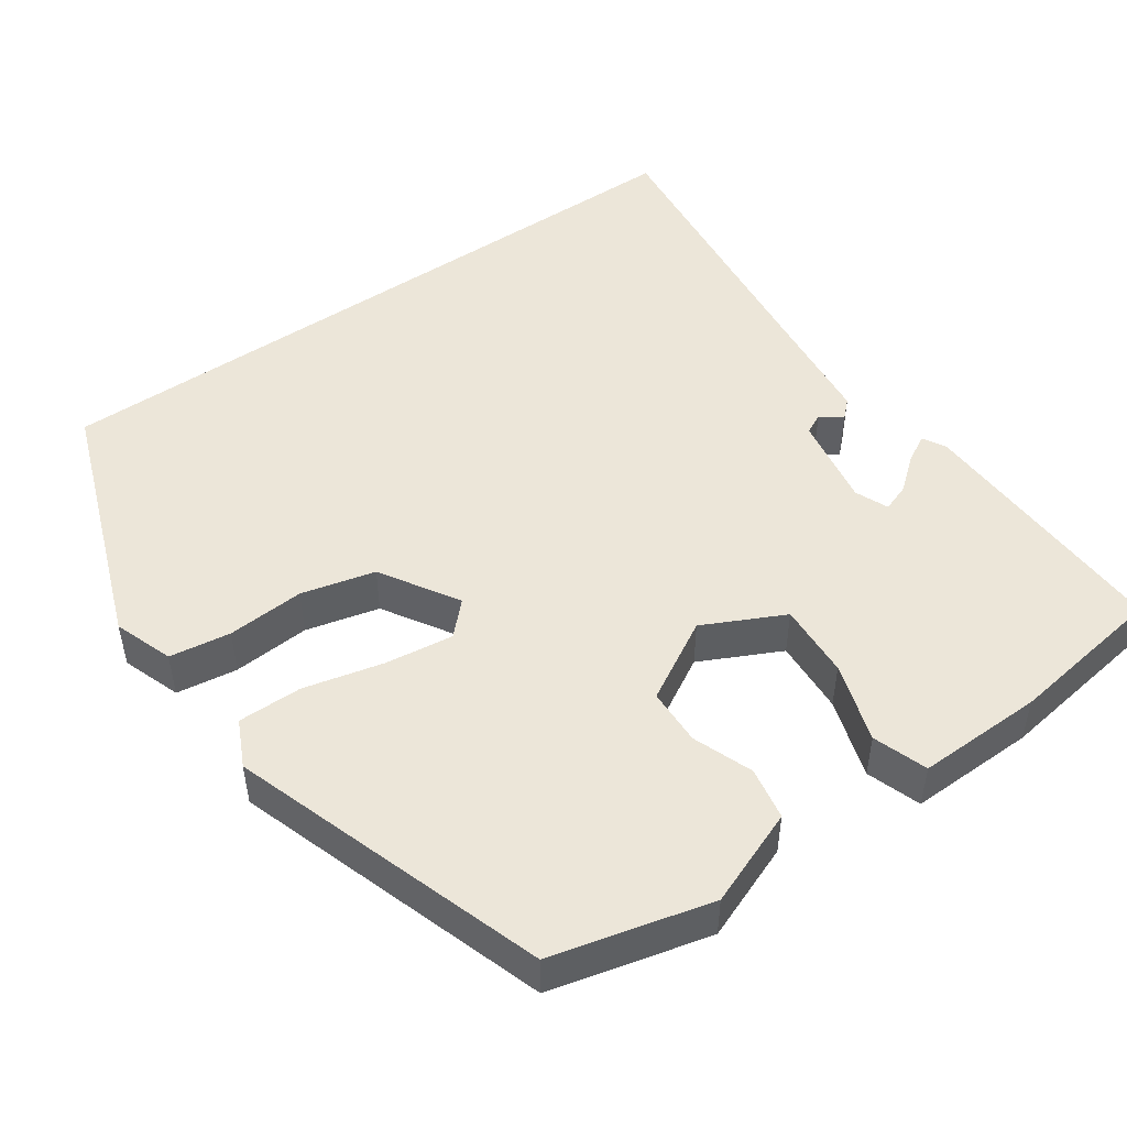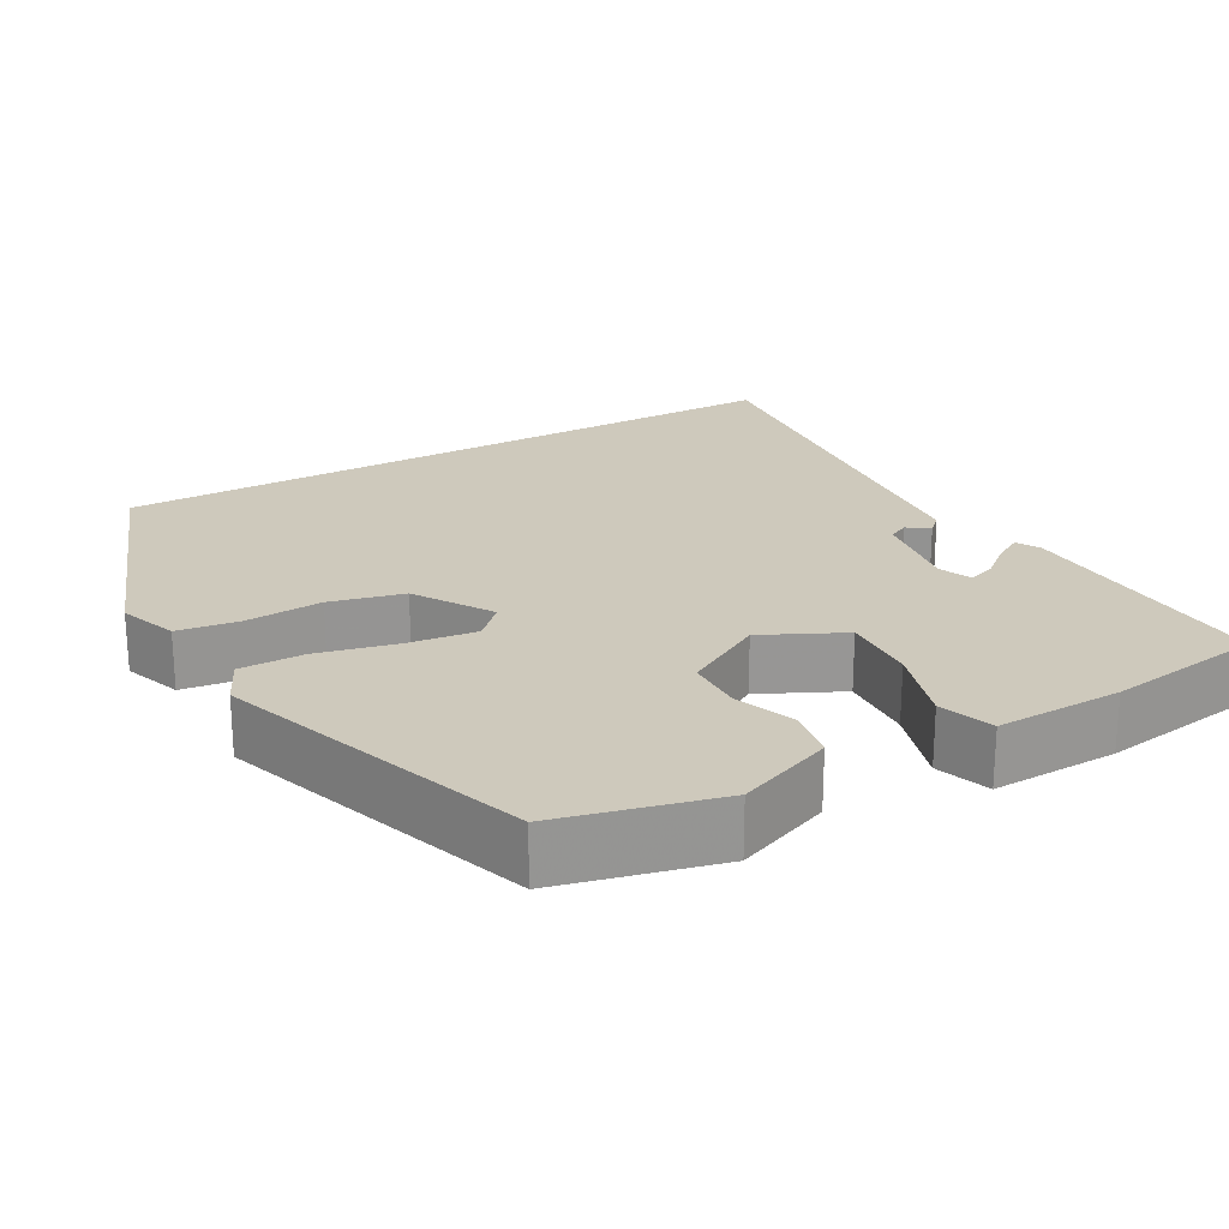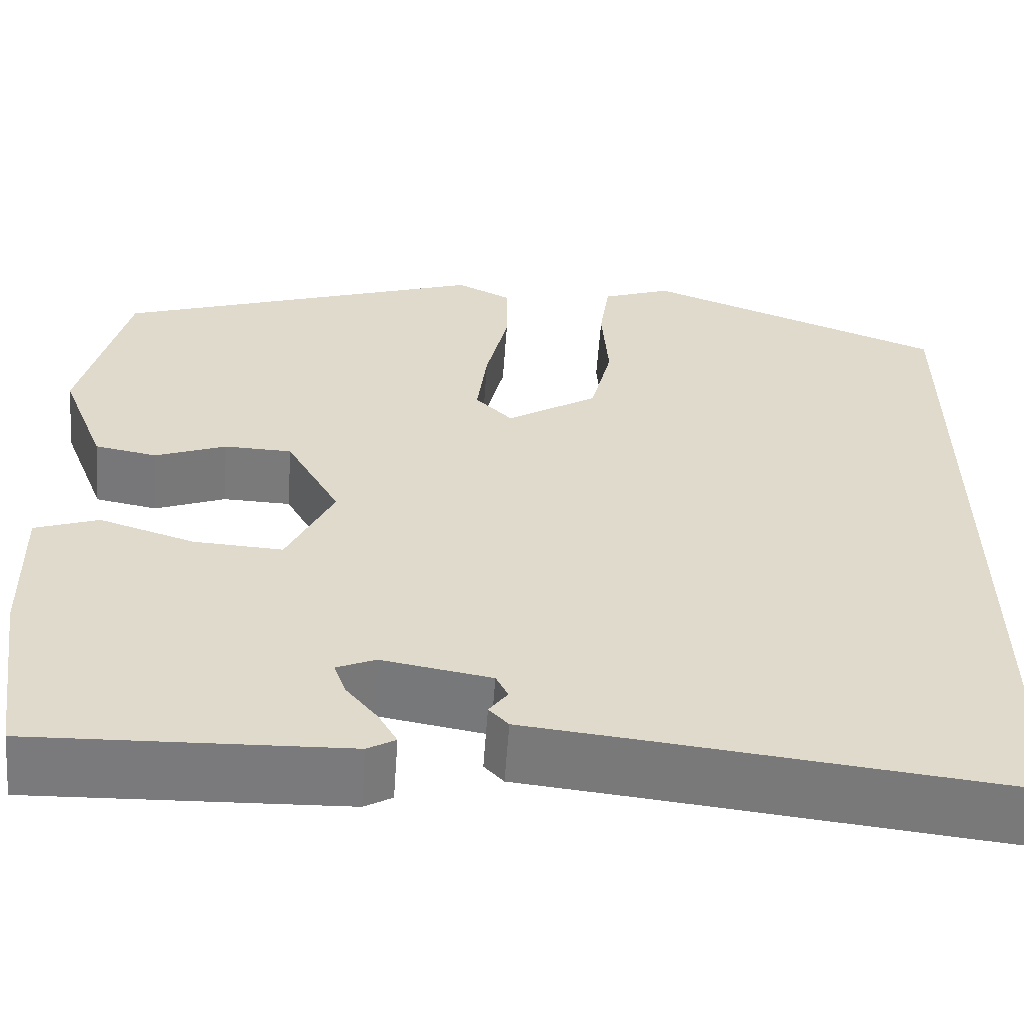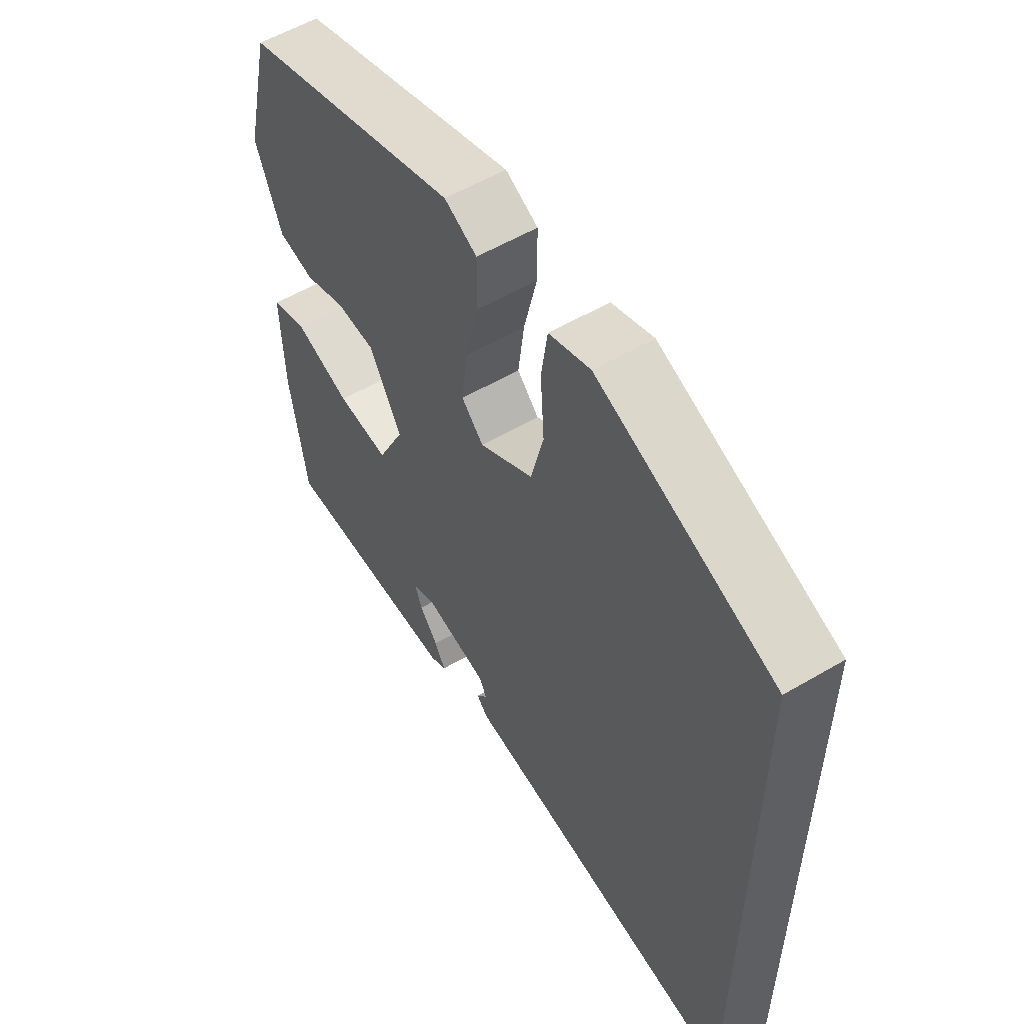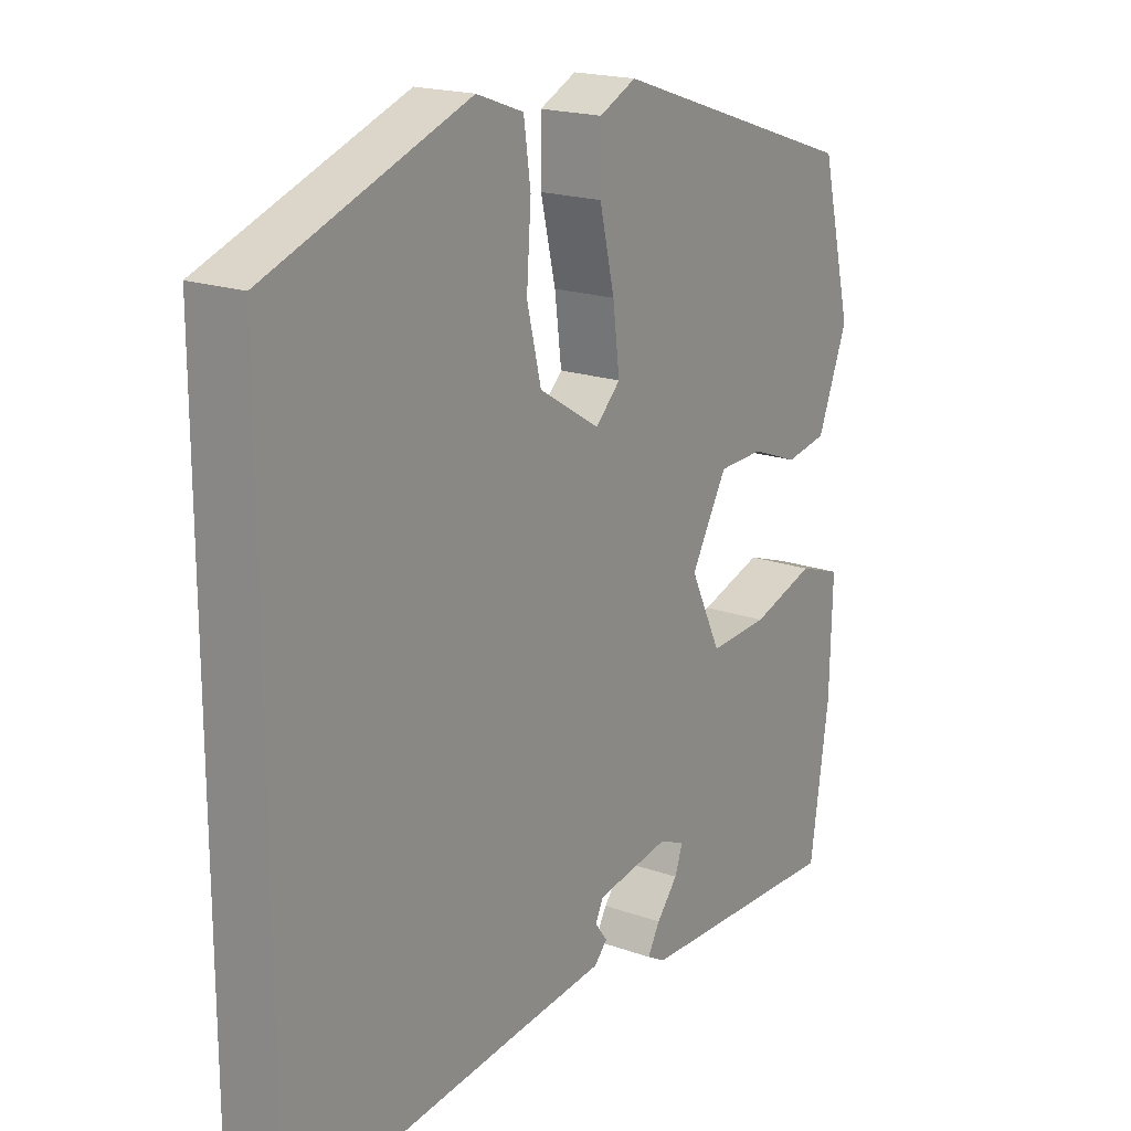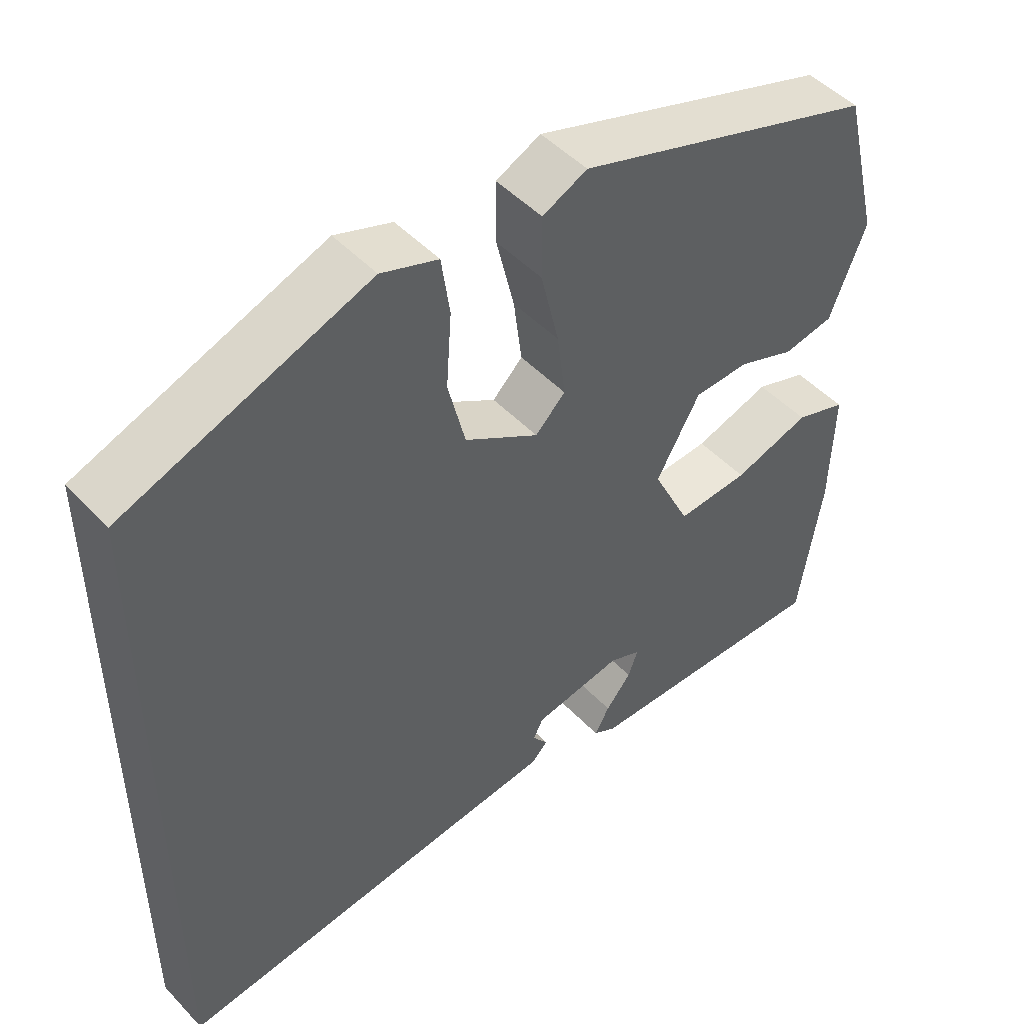
<metadata>
{"format":"obj","ext":"obj","renderer":"f3d","projection":"perspective","resolution":1024,"background":"white","views":[{"elev":49.1,"azim":55.3,"up":"+Y"},{"elev":22.5,"azim":60.6,"up":"+Y"},{"elev":-58.2,"azim":175.9,"up":"+Z"},{"elev":56.2,"azim":-121.6,"up":"+Z"},{"elev":19.0,"azim":-56.0,"up":"+Z"},{"elev":48.5,"azim":-41.0,"up":"+Z"}]}
</metadata>
<code>
v 0.497 0.07 -0.5
v 0.16 0.07 -0.488
v 0.13 0.07 -0.471
v 0.15 0.07 -0.436
v 0.184 0.07 -0.395
v 0.197 0.07 -0.359
v 0.155 0.07 -0.341
v 0.037 0.07 -0.361
v 0.024 0.07 -0.387
v 0.044 0.07 -0.414
v 0.023 0.07 -0.436
v -0.113 0.07 -0.45
v -0.5 0.07 -0.492
v -0.5 0.07 0.403
v -0.178 0.07 0.521
v -0.103 0.07 0.494
v -0.092 0.07 0.416
v -0.099 0.07 0.317
v -0.076 0.07 0.223
v 0.022 0.07 0.162
v 0.062 0.07 0.201
v 0.051 0.07 0.288
v 0.027 0.07 0.39
v 0.027 0.07 0.472
v 0.086 0.07 0.5
v 0.486 0.07 0.365
v 0.536 0.07 0.162
v 0.488 0.07 0.04
v 0.421 0.07 0.028
v 0.345 0.07 0.057
v 0.272 0.07 0.055
v 0.214 0.07 -0.047
v 0.264 0.07 -0.15
v 0.36 0.07 -0.145
v 0.462 0.07 -0.113
v 0.531 0.07 -0.137
v 0.527 0.07 -0.298
v 0.497 0 -0.5
v 0.16 0 -0.488
v 0.13 0 -0.471
v 0.15 0 -0.436
v 0.184 0 -0.395
v 0.197 0 -0.359
v 0.155 0 -0.341
v 0.037 0 -0.361
v 0.024 0 -0.387
v 0.044 0 -0.414
v 0.023 0 -0.436
v -0.113 0 -0.45
v -0.5 0 -0.492
v -0.5 0 0.403
v -0.178 0 0.521
v -0.103 0 0.494
v -0.092 0 0.416
v -0.099 0 0.317
v -0.076 0 0.223
v 0.022 0 0.162
v 0.062 0 0.201
v 0.051 0 0.288
v 0.027 0 0.39
v 0.027 0 0.472
v 0.086 0 0.5
v 0.486 0 0.365
v 0.536 0 0.162
v 0.488 0 0.04
v 0.421 0 0.028
v 0.345 0 0.057
v 0.272 0 0.055
v 0.214 0 -0.047
v 0.264 0 -0.15
v 0.36 0 -0.145
v 0.462 0 -0.113
v 0.531 0 -0.137
v 0.527 0 -0.298
f 37 1 2
f 36 37 2
f 35 36 2
f 34 35 2
f 33 34 2
f 28 29 30
f 27 28 30
f 26 27 30
f 25 26 30
f 24 25 30
f 23 24 30
f 22 23 30
f 21 22 30 31
f 20 21 31 32
f 16 17 18
f 15 16 18
f 14 15 18
f 13 14 18
f 12 13 18 19
f 9 10 11 12
f 12 19 20
f 9 12 20
f 8 9 20
f 2 3 4 5
f 2 5 6
f 33 2 6
f 20 32 33
f 8 20 33
f 7 8 33
f 6 7 33
f 39 38 74
f 39 74 73
f 39 73 72
f 39 72 71
f 39 71 70
f 67 66 65
f 67 65 64
f 67 64 63
f 67 63 62
f 67 62 61
f 67 61 60
f 67 60 59
f 68 67 59 58
f 69 68 58 57
f 55 54 53
f 55 53 52
f 55 52 51
f 55 51 50
f 56 55 50 49
f 49 48 47 46
f 57 56 49
f 57 49 46
f 57 46 45
f 42 41 40 39
f 43 42 39
f 43 39 70
f 70 69 57
f 70 57 45
f 70 45 44
f 70 44 43
f 1 38 39 2
f 2 39 40 3
f 3 40 41 4
f 4 41 42 5
f 5 42 43 6
f 6 43 44 7
f 7 44 45 8
f 8 45 46 9
f 9 46 47 10
f 10 47 48 11
f 11 48 49 12
f 12 49 50 13
f 13 50 51 14
f 14 51 52 15
f 15 52 53 16
f 16 53 54 17
f 17 54 55 18
f 18 55 56 19
f 19 56 57 20
f 20 57 58 21
f 21 58 59 22
f 22 59 60 23
f 23 60 61 24
f 24 61 62 25
f 25 62 63 26
f 26 63 64 27
f 27 64 65 28
f 28 65 66 29
f 29 66 67 30
f 30 67 68 31
f 31 68 69 32
f 32 69 70 33
f 33 70 71 34
f 34 71 72 35
f 35 72 73 36
f 36 73 74 37
f 37 74 38 1

</code>
